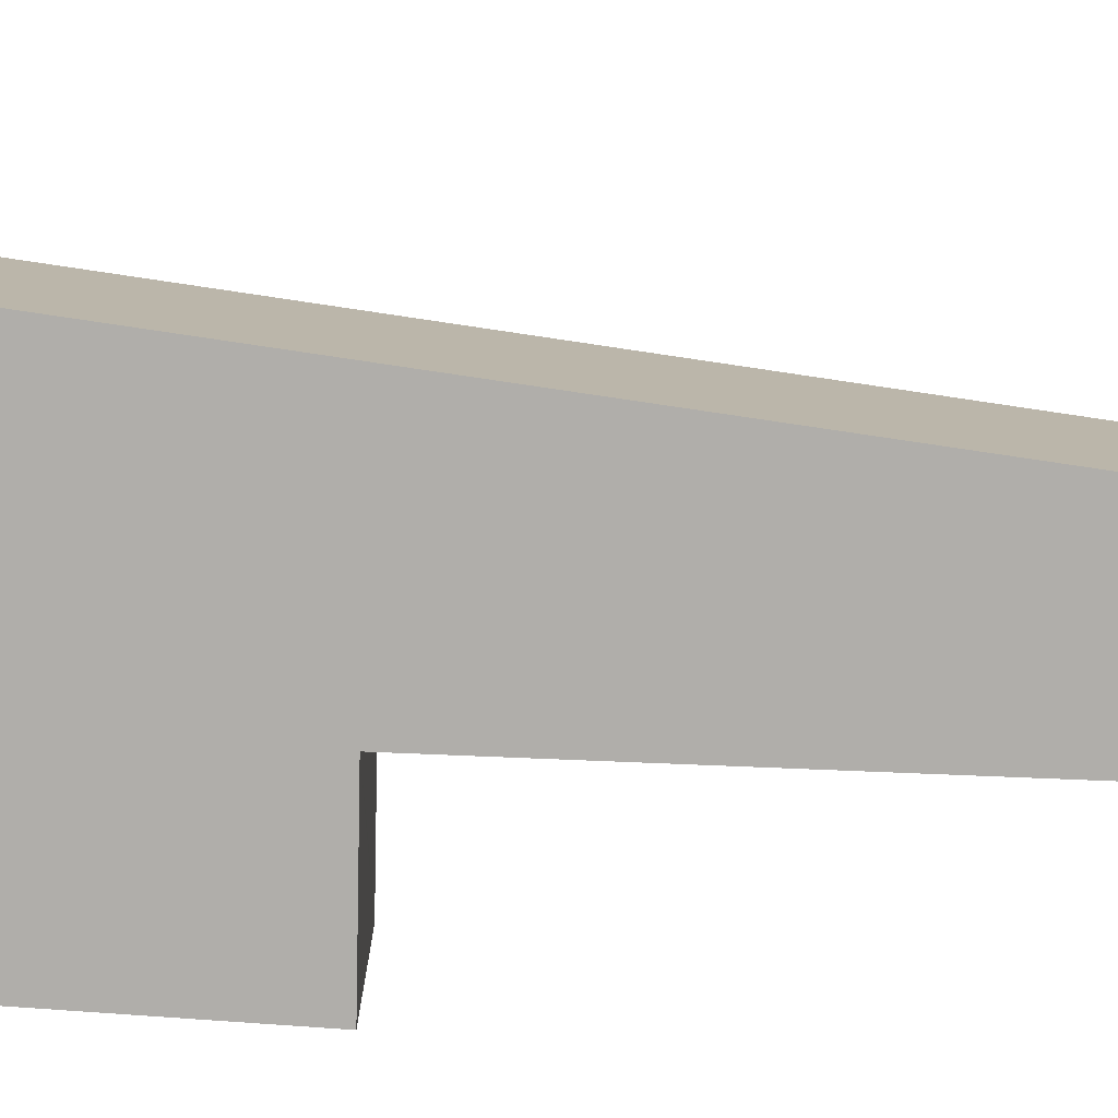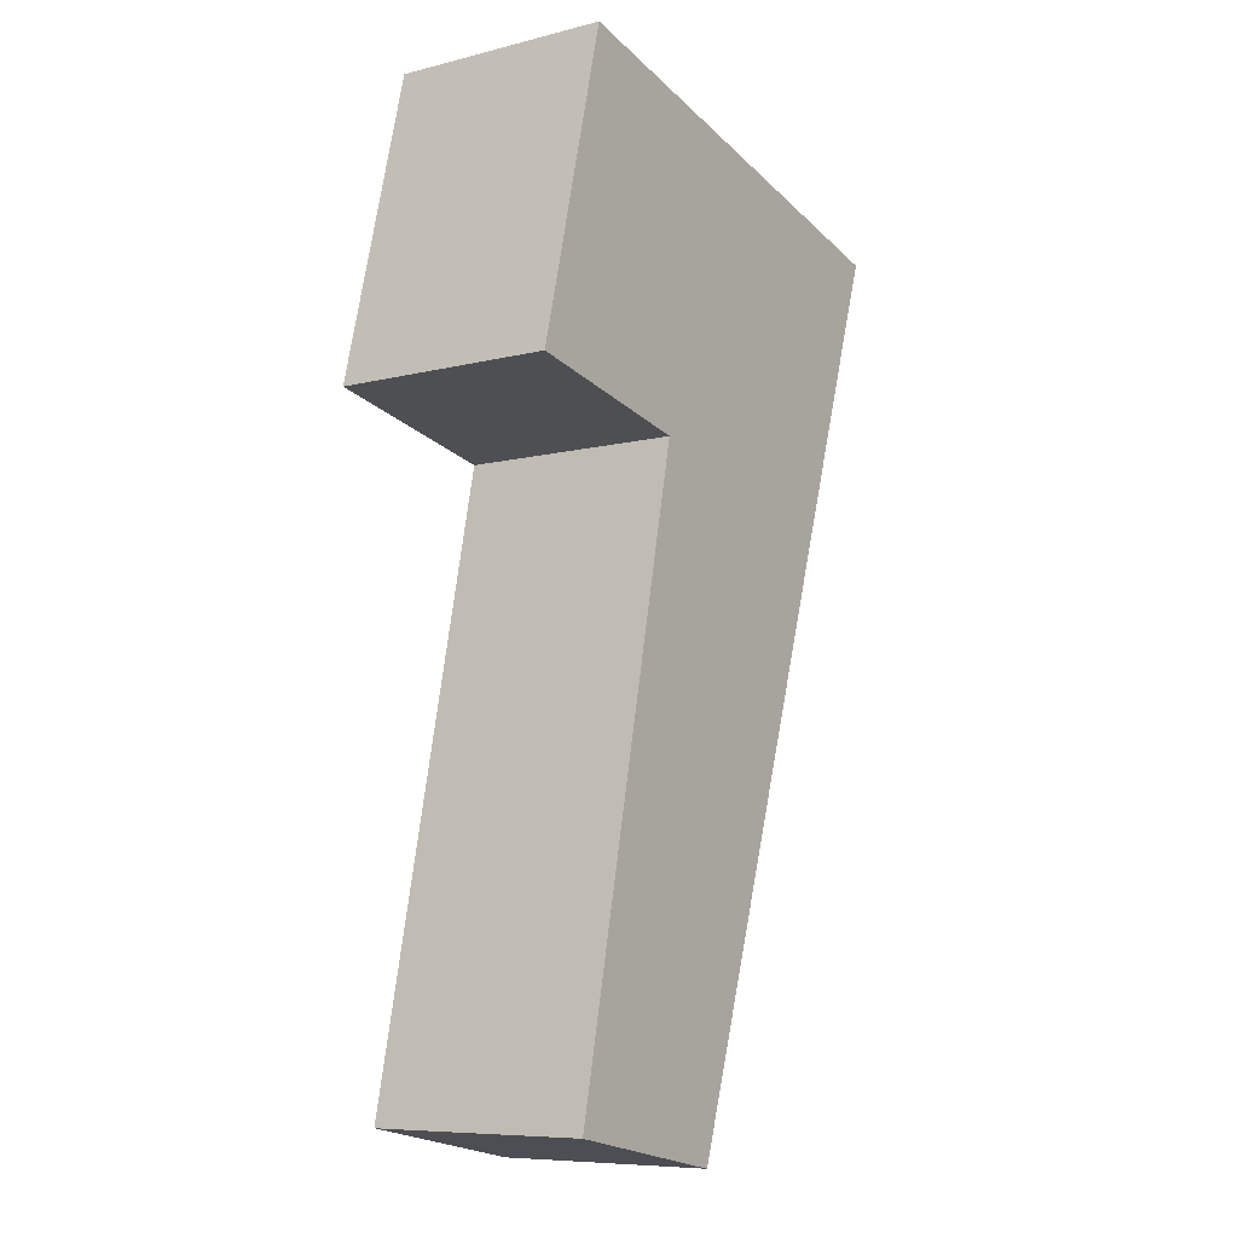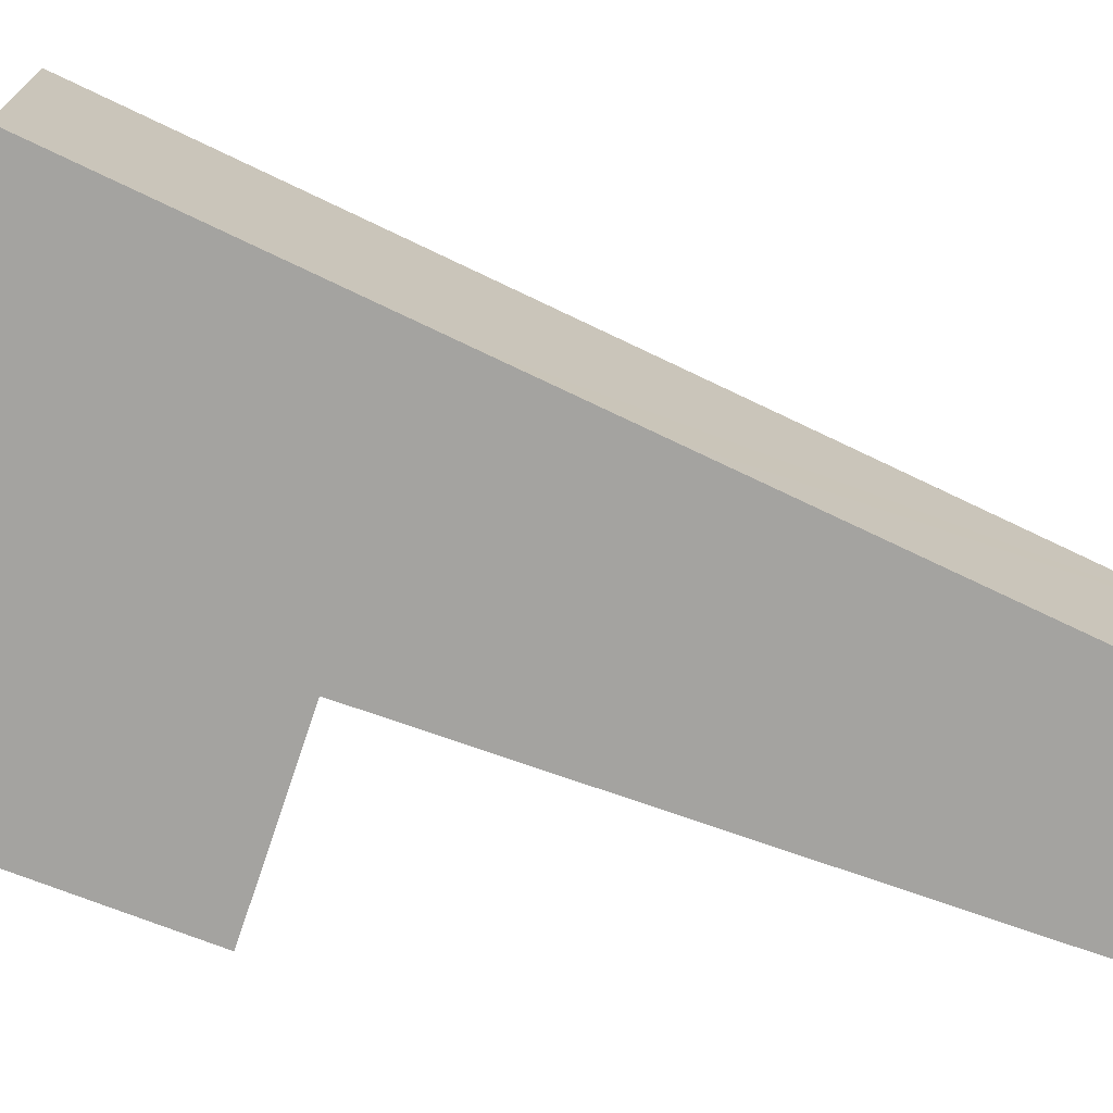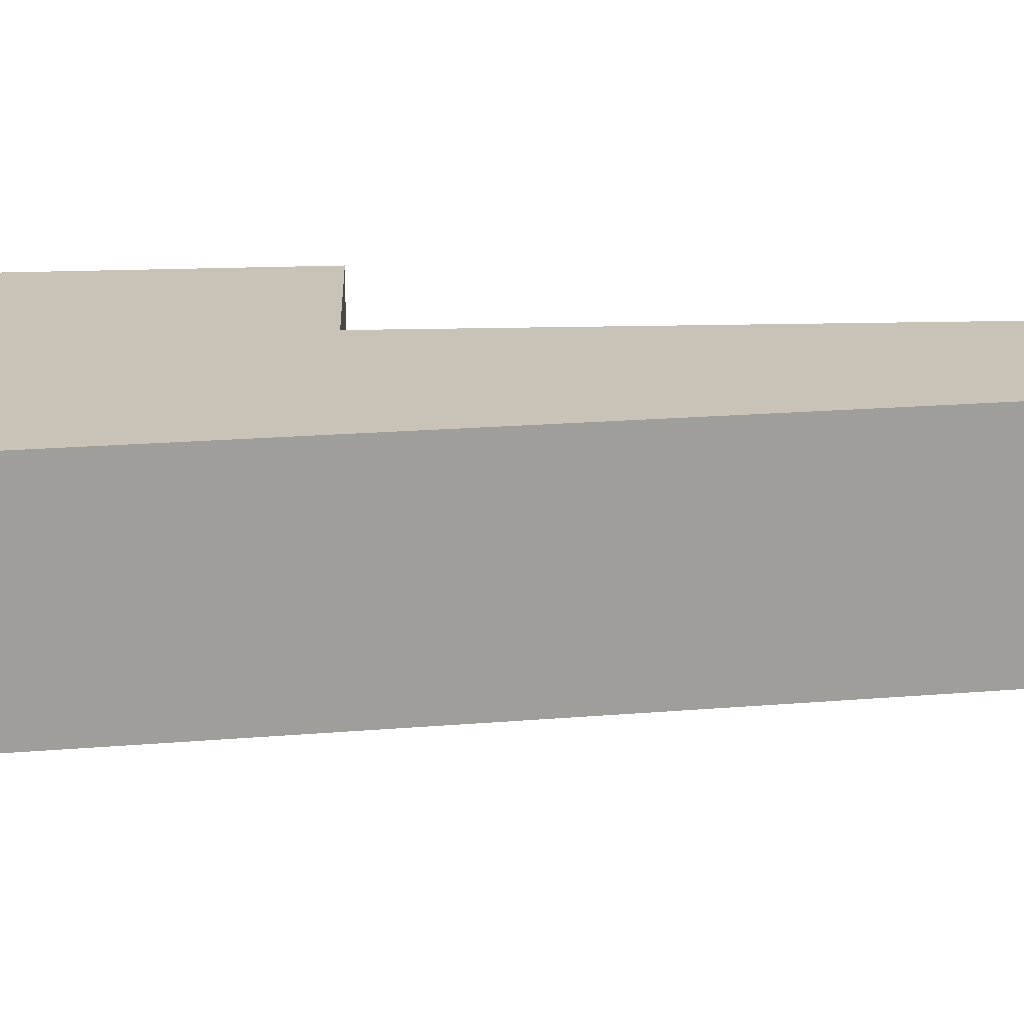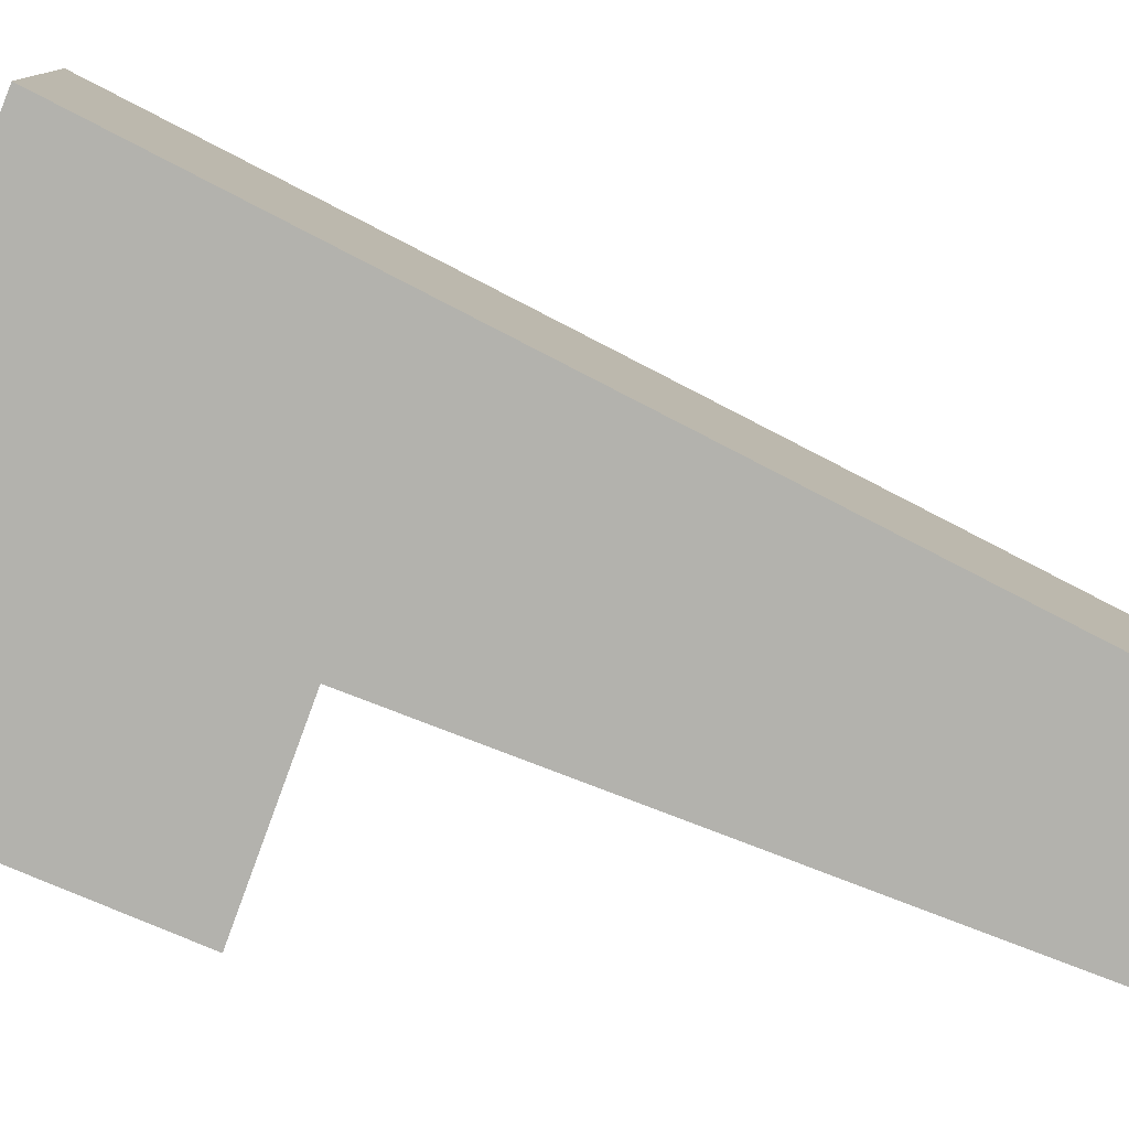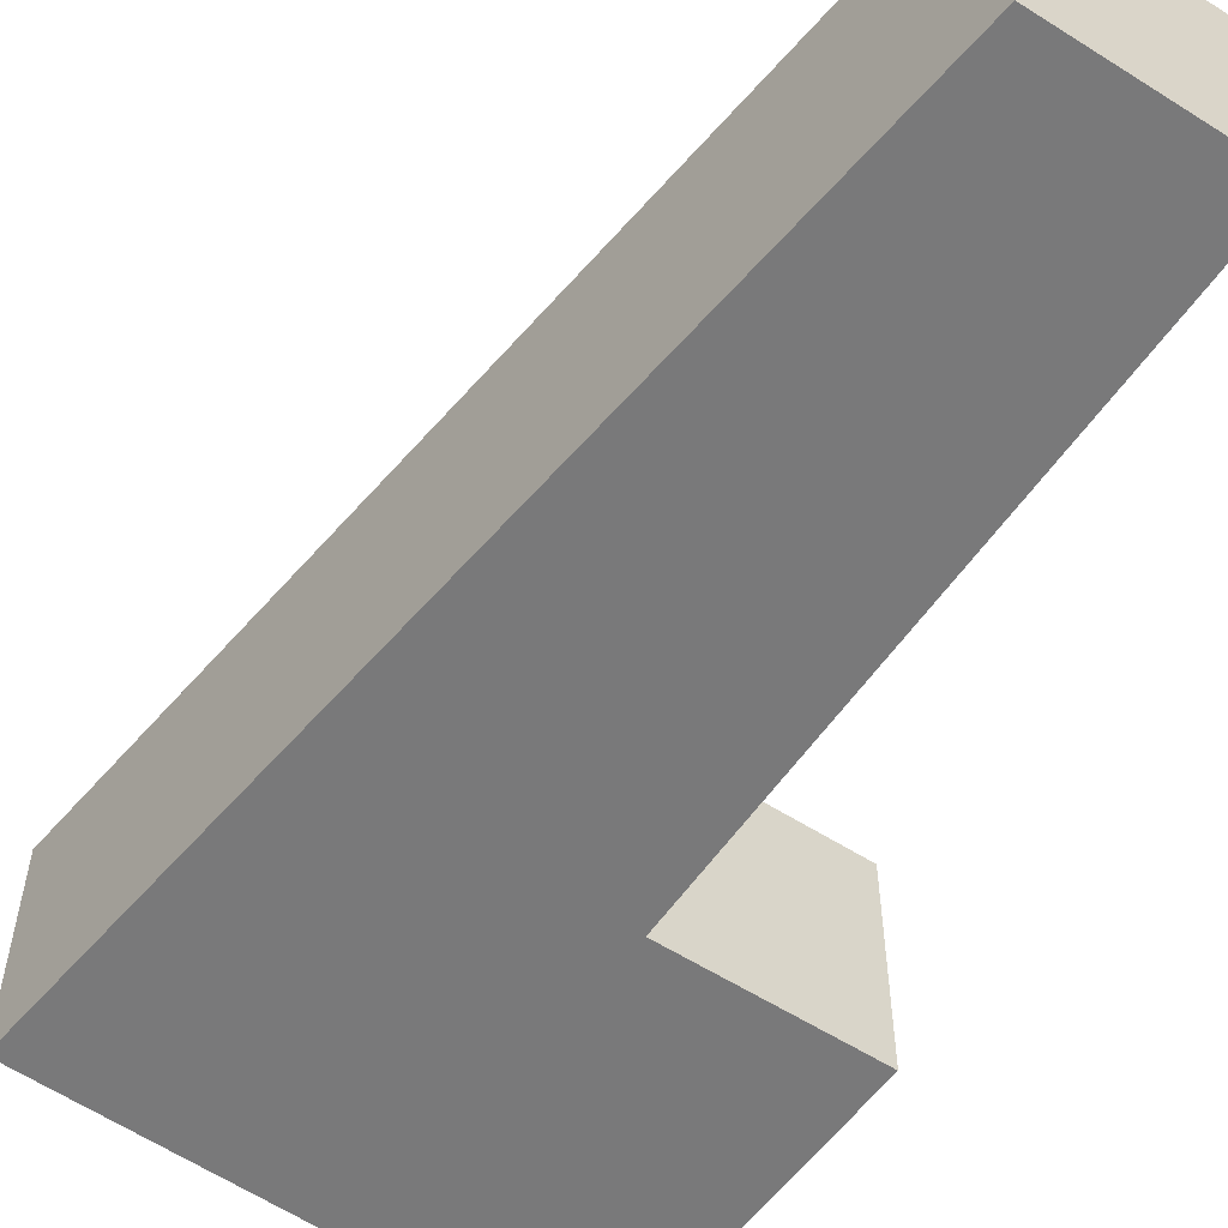
<metadata>
{"format":"obj","ext":"obj","renderer":"f3d","projection":"perspective","resolution":1024,"background":"white","views":[{"elev":-77.8,"azim":99.9,"up":"+Y"},{"elev":-8.3,"azim":-55.5,"up":"+Z"},{"elev":-72.8,"azim":82.7,"up":"+Y"},{"elev":19.5,"azim":99.4,"up":"+Y"},{"elev":-79.4,"azim":81.1,"up":"+Y"},{"elev":-57.8,"azim":157.8,"up":"+Y"}]}
</metadata>
<code>
v  1.013 2.914 4.064
v  0.127 2.914 -0.026
v  0 2.914 1.784e-16
v  2.488 2.914 -0.499
v  2.46 2.914 -0.628
v  3.228 2.914 -8.992
v  0.752 2.914 -8.508
v  5.161 2.914 -3.163
v  1.03 2.914 4.134
v  5.832 2.914 3.019
v  5.764 2.914 -1.344
v  6.127 2.914 -0.25
v  6.787 2.914 2.797
v  7.112 2.914 2.722
v  3.228 5.506e-16 -8.992
v  0.752 5.21e-16 -8.508
v  2.488 3.055e-17 -0.499
v  0 0 0
v  0.127 1.592e-18 -0.026
v  2.46 3.845e-17 -0.628
v  1.013 -2.488e-16 4.064
v  1.03 -2.531e-16 4.134
v  5.832 -1.849e-16 3.019
v  7.112 -1.667e-16 2.722
v  6.787 -1.713e-16 2.797
v  6.127 1.531e-17 -0.25
v  5.764 8.23e-17 -1.344
v  5.161 1.937e-16 -3.163
g defaultobject
f 1 2 3
f 2 1 4
f 5 6 7
f 6 5 8
f 8 5 4
f 8 4 1
f 8 1 9
f 8 9 10
f 8 10 11
f 11 10 12
f 12 10 13
f 12 13 14
f 15 7 6
f 7 15 16
f 17 2 4
f 2 17 3
f 3 17 18
f 18 17 19
f 16 5 7
f 5 16 20
f 5 20 4
f 4 20 17
f 18 1 3
f 1 18 21
f 1 21 9
f 9 21 22
f 22 10 9
f 10 22 23
f 10 23 13
f 13 23 14
f 14 23 24
f 24 23 25
f 24 12 14
f 12 24 26
f 12 26 11
f 11 26 8
f 8 26 27
f 8 27 6
f 6 27 28
f 6 28 15
f 21 23 22
f 23 21 18
f 23 18 19
f 23 19 17
f 23 17 20
f 23 20 16
f 23 16 15
f 23 15 25
f 25 15 28
f 25 28 27
f 25 27 24
f 24 27 26

</code>
